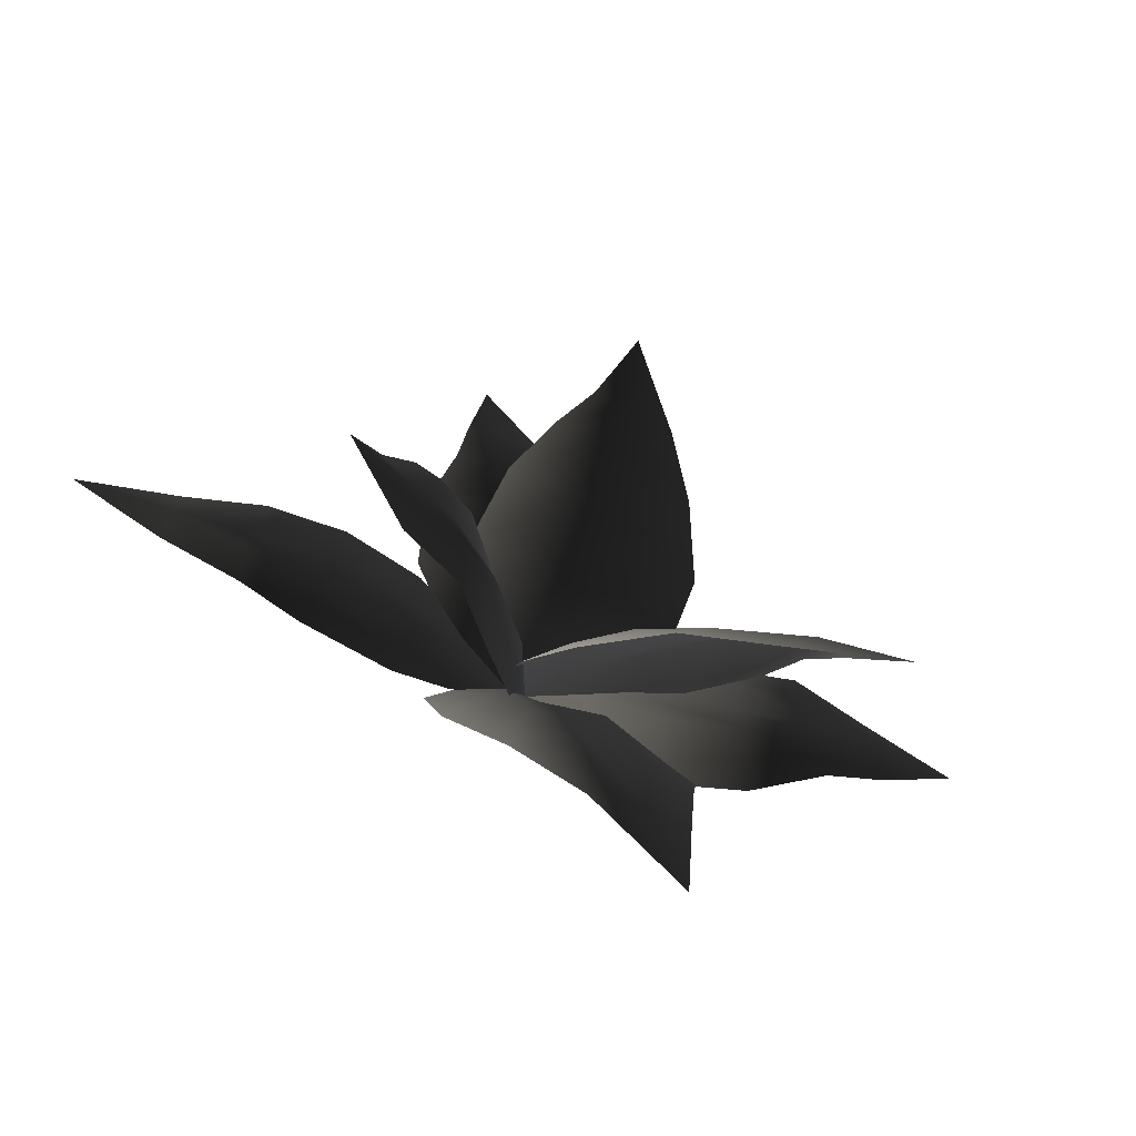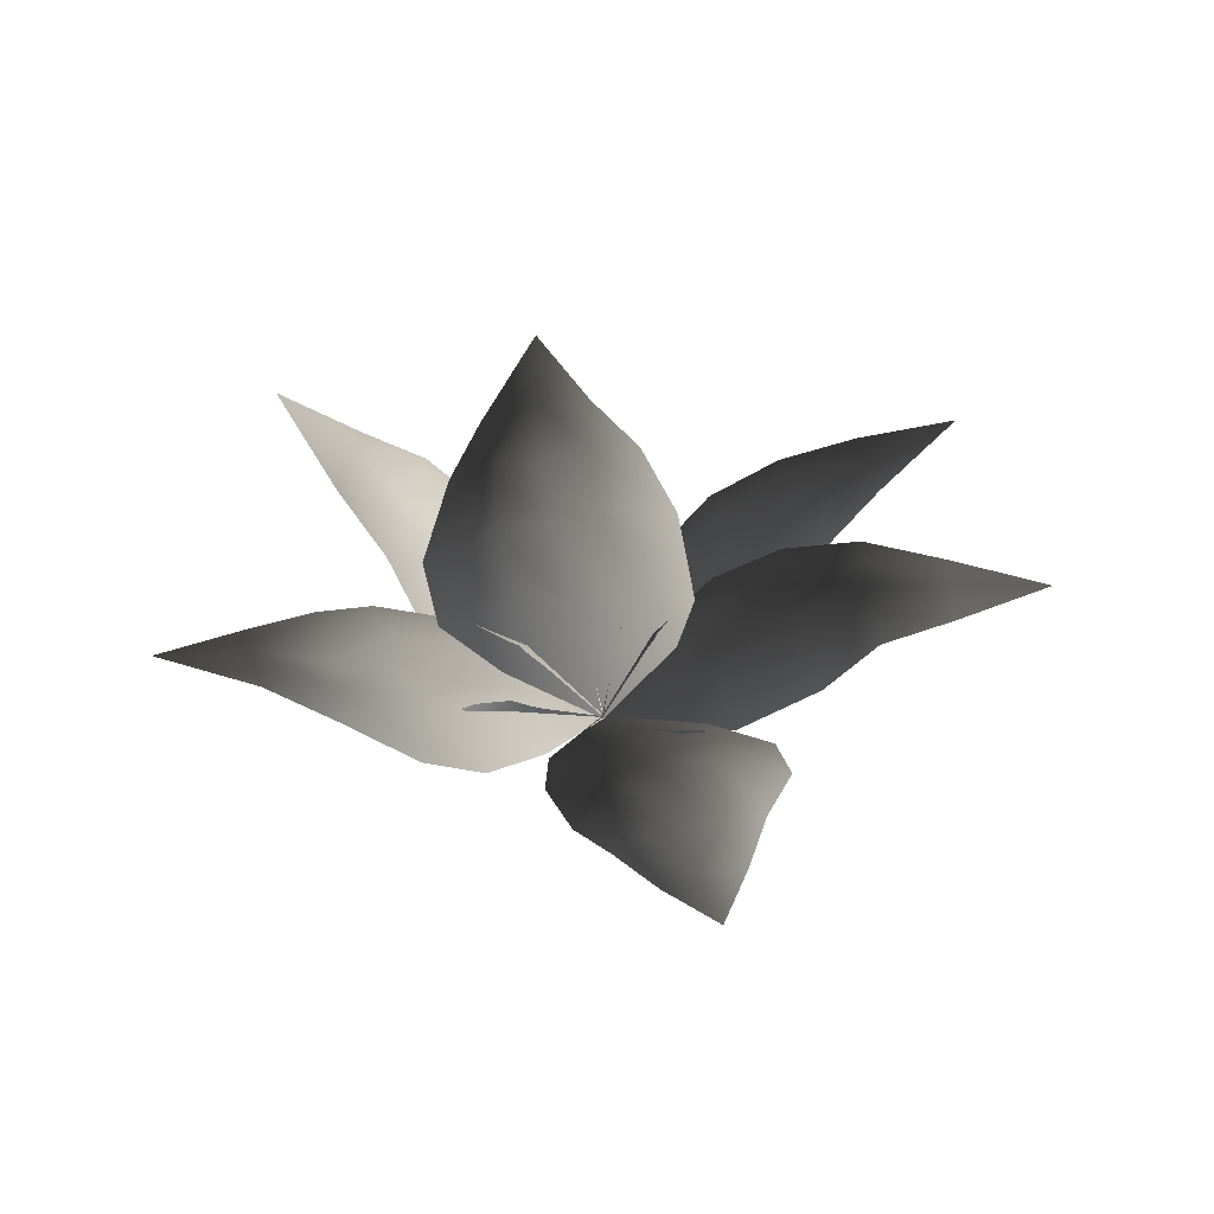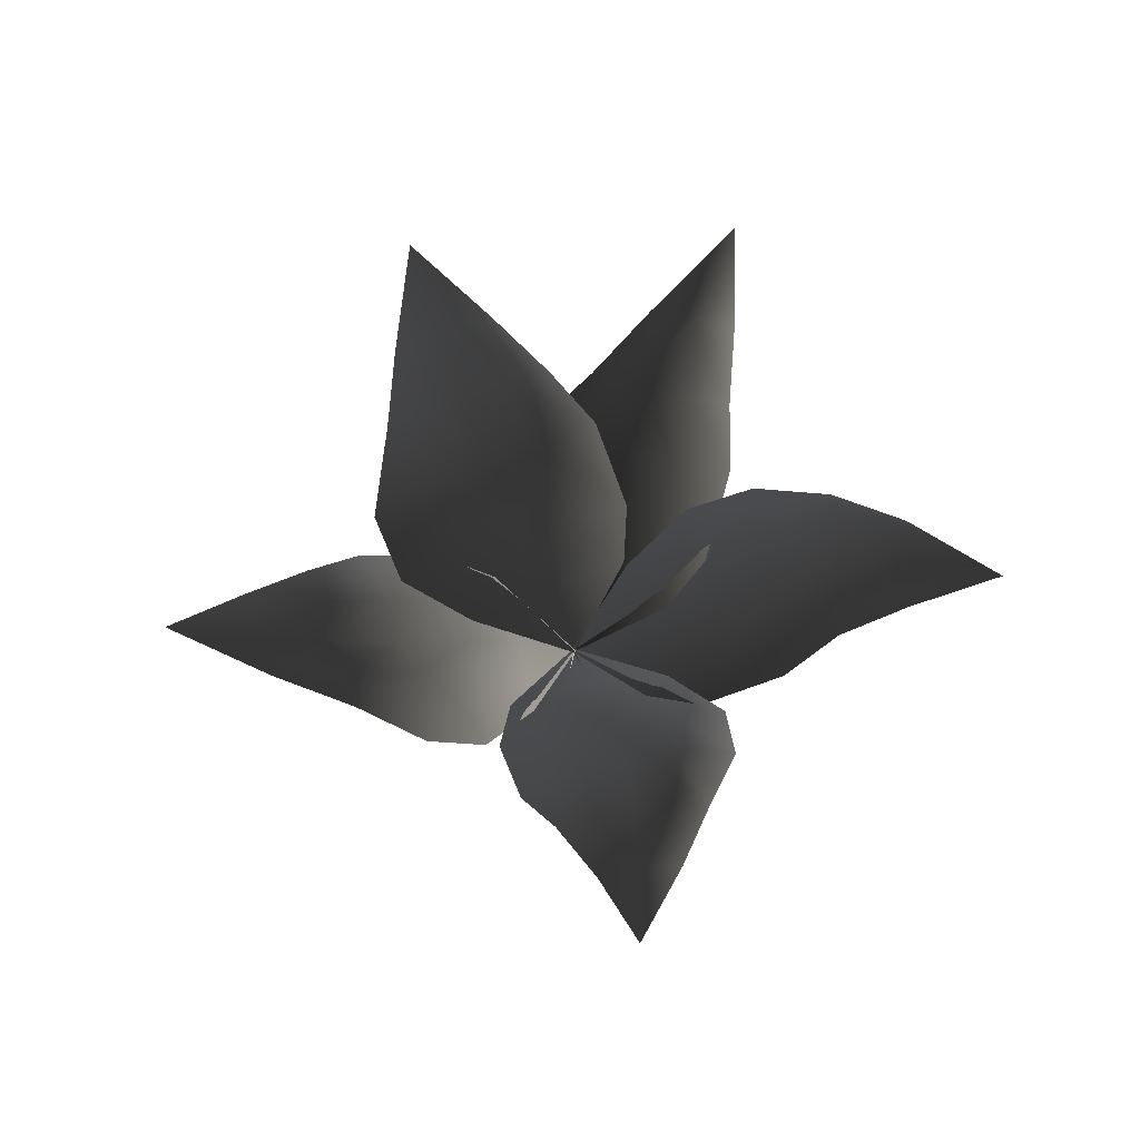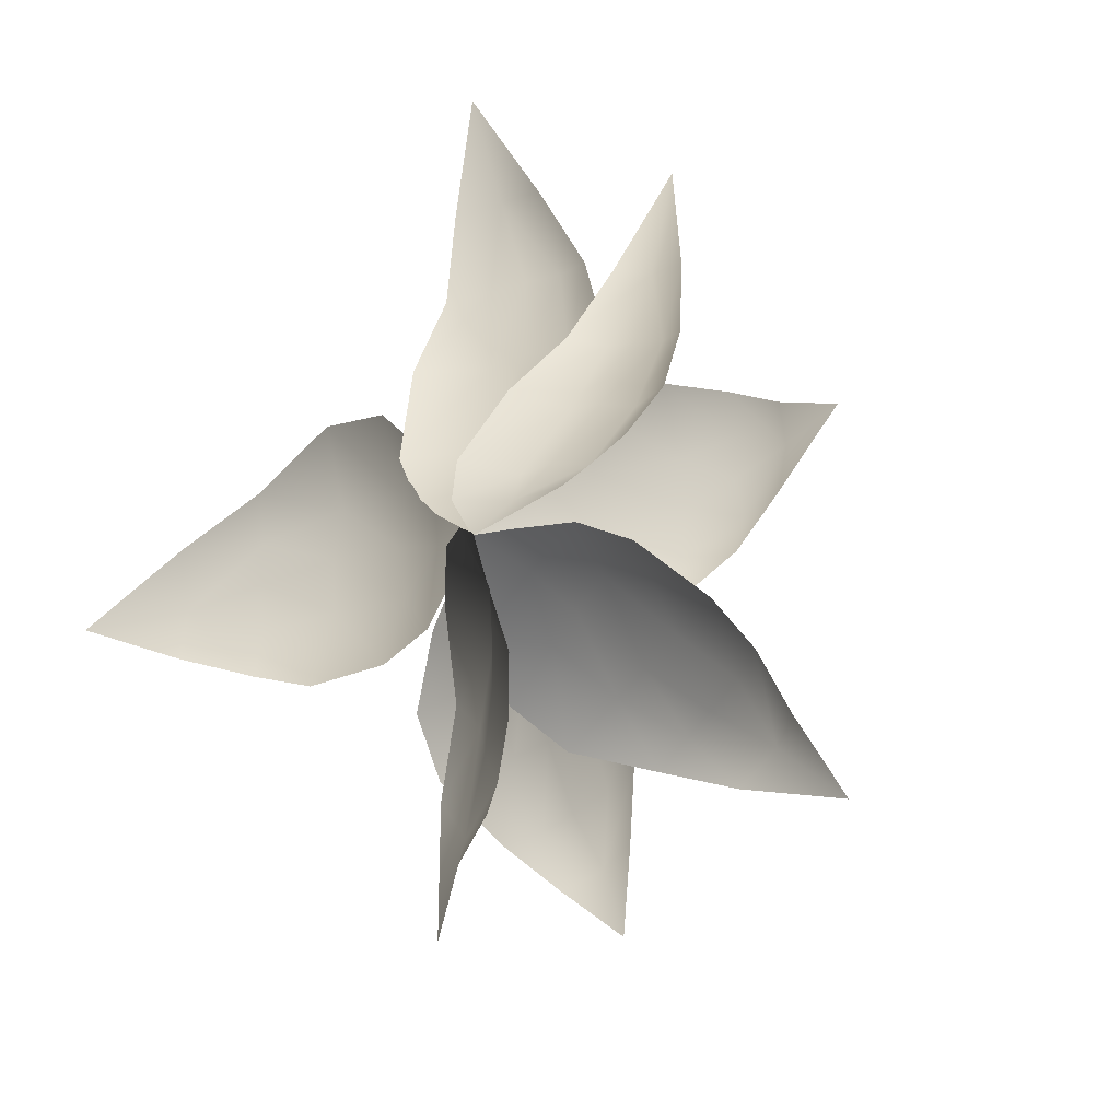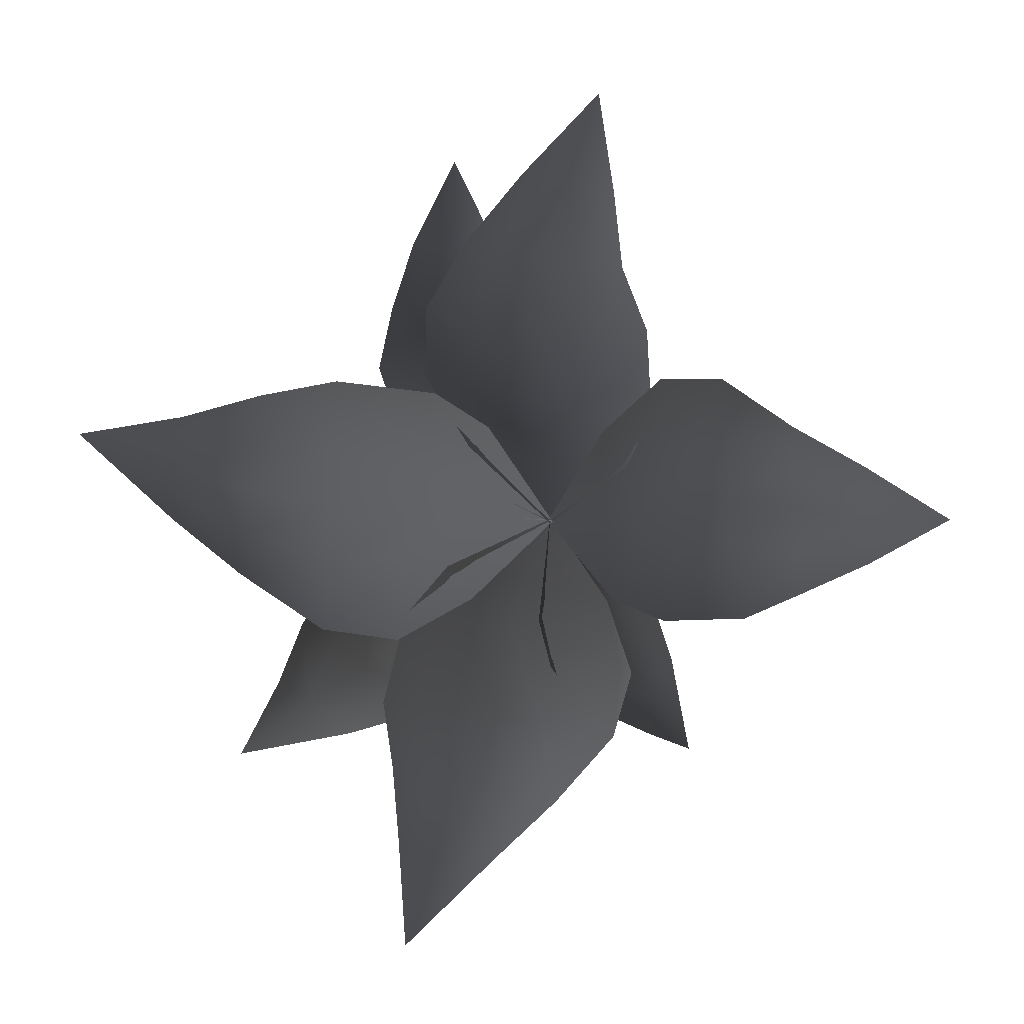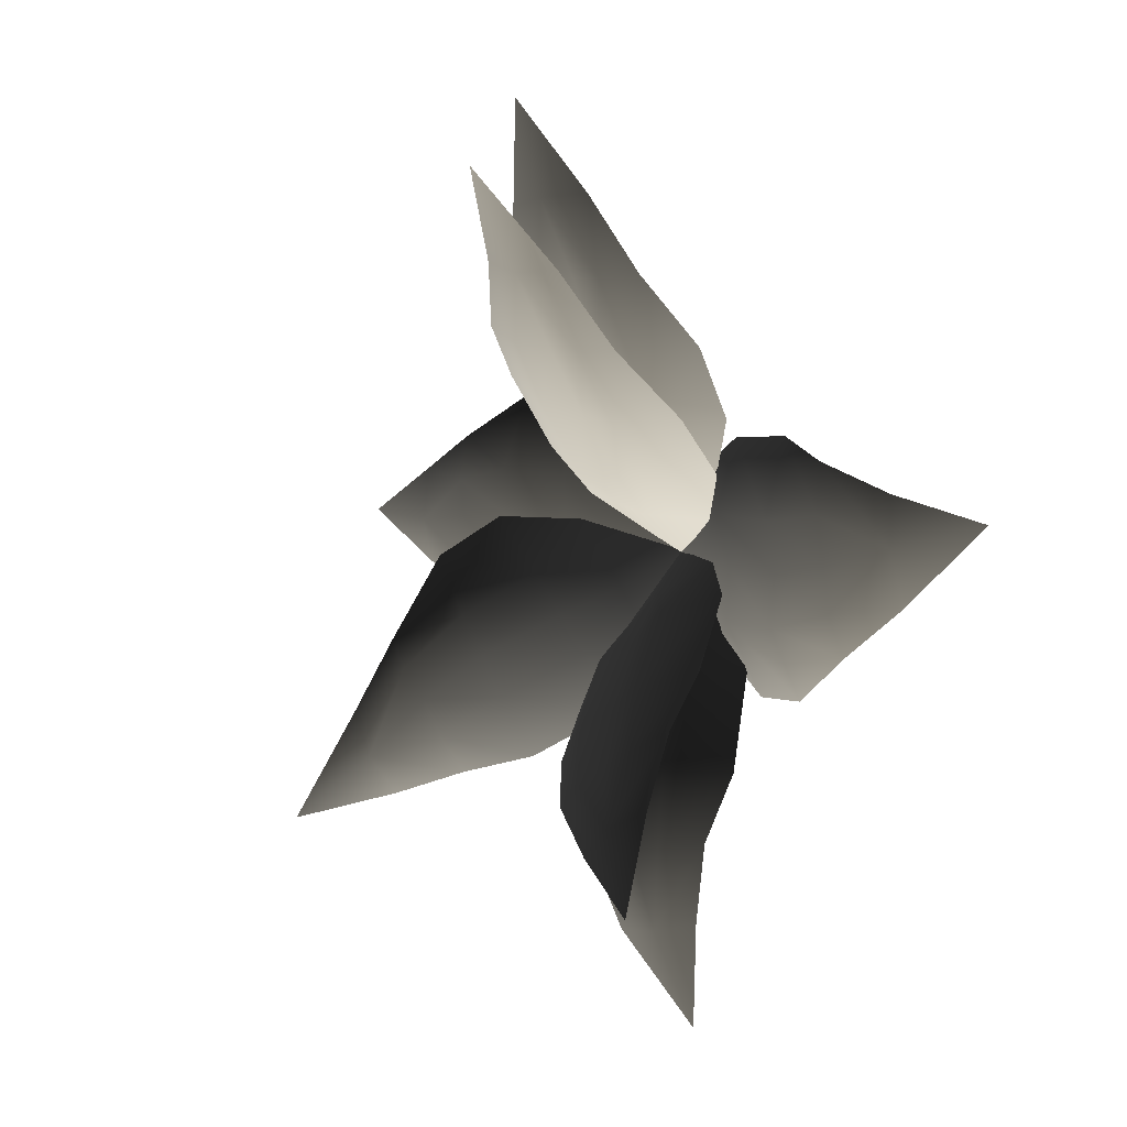
<metadata>
{"format":"obj","ext":"obj","renderer":"f3d","projection":"perspective","resolution":1024,"background":"white","views":[{"elev":-67.6,"azim":-23.1,"up":"+Y"},{"elev":-40.5,"azim":107.8,"up":"+Z"},{"elev":-55.8,"azim":-69.6,"up":"+Z"},{"elev":14.1,"azim":-38.7,"up":"+Y"},{"elev":2.5,"azim":163.2,"up":"+Y"},{"elev":9.6,"azim":52.4,"up":"+Y"}]}
</metadata>
<code>
v 2.36 -1.132 0.4548
v 1.593 -1.246 0.2701
v 1.391 -0.4812 0.562
v 2.27 -0.3847 0.7762
v 0.8118 -0.8207 0.1623
v 0.679 0.08127 0.2819
v -0.0261 -0.00663 -0.01258
v 3.193 -0.5447 0.6743
v 3.138 -0.1065 0.837
v 3.906 0.03798 0.6001
v 3.859 0.6009 0.7487
v 4.87 0.9292 0.536
v 3.793 1.099 0.6838
v 0.6161 0.9899 0.2065
v 3.035 0.3322 0.799
v 2.997 0.8248 0.8706
v 2.206 0.6685 0.8051
v 2.243 0.1401 0.7088
v 1.219 0.5985 0.5643
v 1.325 0.07226 0.4852
v 2.944 1.325 0.7871
v 2.183 1.474 0.5402
v 1.18 1.348 0.2812
v -1.753 -0.07696 1.862
v -1.36 0.3458 1.359
v -0.7907 -0.1918 1.318
v -1.238 -0.6362 1.944
v -0.7388 0.3314 0.7464
v -0.2751 -0.3549 0.5876
v 0.008358 0.01647 -0.02328
v -1.966 -0.9556 2.33
v -1.712 -1.229 2.369
v -2.347 -1.79 2.581
v -2.064 -2.226 2.586
v -2.763 -2.962 3.075
v -1.975 -2.649 2.301
v 0.02441 -1.088 0.3119
v -1.548 -1.57 2.221
v -1.344 -1.927 2.16
v -0.8721 -1.484 1.723
v -1.104 -1.065 1.771
v -0.3133 -1.012 1.017
v -0.6106 -0.632 1.109
v -1.284 -2.341 1.903
v -0.8028 -2.16 1.343
v -0.2119 -1.632 0.6199
v 1.538 1.628 1.304
v 1.461 1.036 0.7743
v 0.7416 0.845 1.051
v 0.8745 1.522 1.616
v 0.9077 0.4855 0.39
v 0.08479 0.4621 0.5711
v -0.0002649 -0.01751 -0.02401
v 1.243 2.304 1.886
v 0.866 2.268 2.053
v 0.884 3.07 2.306
v 0.3808 3.028 2.441
v 0.2475 4.055 2.877
v -0.08995 3.108 2.416
v -0.7414 0.5946 0.6145
v 0.4661 2.304 2.095
v 0.02934 2.316 2.183
v -0.08118 1.631 1.75
v 0.3926 1.615 1.631
v -0.2519 0.8847 1.143
v 0.2308 0.921 1.042
v -0.4404 2.449 2.131
v -0.7751 1.896 1.633
v -0.9435 1.103 0.9906
v 0.01106 -2.032 1.596
v -0.3423 -1.596 1.066
v 0.1329 -0.9875 1.189
v 0.5372 -1.509 1.772
v -0.3259 -0.8836 0.5704
v 0.315 -0.3366 0.5784
v -0.01456 0.01061 -0.02363
v 0.7624 -2.257 2.186
v 1.113 -1.931 2.237
v 1.587 -2.528 2.531
v 2.031 -2.132 2.62
v 2.772 -2.776 2.976
v 2.433 -1.9 2.444
v 1.035 0.07416 0.4521
v 1.465 -1.728 2.185
v 1.851 -1.447 2.183
v 1.381 -0.9708 1.739
v 0.9786 -1.288 1.695
v 0.923 -0.3851 1.068
v 0.5591 -0.7318 1.066
v 2.251 -1.214 2.019
v 2.071 -0.7275 1.498
v 1.573 -0.1489 0.7888
v 1.152 2.265 0.7456
v 1.242 1.548 0.4662
v 0.4939 1.289 0.7477
v 0.4408 2.094 1.062
v 0.8192 0.789 0.2526
v -0.07368 0.6215 0.3947
v 0.006218 -0.02352 -0.01708
v 0.6259 2.985 1.096
v 0.176 2.907 1.254
v -0.05401 3.757 1.208
v -0.647 3.702 1.361
v -1.016 4.709 1.395
v -1.169 3.602 1.311
v -0.9844 0.5547 0.3574
v -0.2495 2.878 1.233
v -0.7434 2.809 1.313
v -0.6236 2.023 1.142
v -0.0869 2.102 1.038
v -0.5821 1.108 0.7888
v -0.06406 1.23 0.6974
v -1.25 2.76 1.255
v -1.427 2.051 0.931
v -1.347 1.097 0.5541
v -2.128 1.507 0.4242
v -1.349 1.509 0.2676
v -1.295 0.7168 0.5591
v -2.156 0.721 0.7234
v -0.6571 0.949 0.1625
v -0.6828 0.03773 0.282
v 0.02685 0.001997 -0.01258
v -3.034 0.9832 0.5807
v -3.047 0.4864 0.6625
v -3.896 0.5257 0.5164
v -3.89 -0.06888 0.5928
v -4.953 -0.07949 0.5167
v -3.926 -0.56 0.4717
v -0.7786 -0.8681 0.207
v -3.071 0.07416 0.611
v -3.094 -0.4084 0.6512
v -2.272 -0.3216 0.7066
v -2.233 0.1991 0.6457
v -1.311 -0.3751 0.5597
v -1.323 0.1596 0.4853
v -3.099 -0.8881 0.4921
v -2.399 -1.136 0.4252
v -1.397 -1.125 0.2855
v -0.9312 -2.415 0.615
v -1.064 -1.697 0.3976
v -0.3152 -1.388 0.6662
v -0.1941 -2.211 0.9541
v -0.7208 -0.8872 0.2272
v 0.1586 -0.6416 0.3324
v -0.009566 0.02411 -0.01452
v -0.367 -3.154 0.9197
v 0.05648 -3.06 1.116
v 0.3479 -3.826 1.062
v 0.9212 -3.7 1.096
v 1.352 -4.651 0.9259
v 1.414 -3.541 0.9556
v 1.055 -0.479 0.2498
v 0.5035 -2.968 1.074
v 0.9692 -2.811 1.095
v 0.8526 -2.054 0.943
v 0.329 -2.168 0.86
v 0.7363 -1.103 0.6499
v 0.2322 -1.269 0.5794
v 1.492 -2.686 0.9187
v 1.651 -1.958 0.6822
v 1.483 -0.9944 0.369
g P_DF_Fern_01_(13)_513_0
f 1 3 2
f 1 4 3
f 5 2 3
f 5 3 6
f 7 5 6
f 8 4 1
f 8 9 4
f 10 9 8
f 10 11 9
f 10 12 11
f 12 13 11
f 6 14 7
f 11 15 9
f 11 16 15
f 15 16 17
f 15 17 18
f 9 18 4
f 9 15 18
f 18 17 19
f 19 14 6
f 18 19 20
f 20 19 6
f 4 18 20
f 4 20 3
f 3 20 6
f 11 21 16
f 11 13 21
f 16 22 17
f 16 21 22
f 17 23 19
f 17 22 23
f 19 23 14
f 24 26 25
f 24 27 26
f 28 25 26
f 28 26 29
f 30 28 29
f 31 27 24
f 31 32 27
f 33 32 31
f 33 34 32
f 33 35 34
f 35 36 34
f 29 37 30
f 34 38 32
f 34 39 38
f 38 39 40
f 38 40 41
f 32 41 27
f 32 38 41
f 41 40 42
f 42 37 29
f 41 42 43
f 43 42 29
f 27 41 43
f 27 43 26
f 26 43 29
f 34 44 39
f 34 36 44
f 39 45 40
f 39 44 45
f 40 46 42
f 40 45 46
f 42 46 37
f 47 49 48
f 47 50 49
f 51 48 49
f 51 49 52
f 53 51 52
f 54 50 47
f 54 55 50
f 56 55 54
f 56 57 55
f 56 58 57
f 58 59 57
f 52 60 53
f 57 61 55
f 57 62 61
f 61 62 63
f 61 63 64
f 55 64 50
f 55 61 64
f 64 63 65
f 65 60 52
f 64 65 66
f 66 65 52
f 50 64 66
f 50 66 49
f 49 66 52
f 57 67 62
f 57 59 67
f 62 68 63
f 62 67 68
f 63 69 65
f 63 68 69
f 65 69 60
f 70 72 71
f 70 73 72
f 74 71 72
f 74 72 75
f 76 74 75
f 77 73 70
f 77 78 73
f 79 78 77
f 79 80 78
f 79 81 80
f 81 82 80
f 75 83 76
f 80 84 78
f 80 85 84
f 84 85 86
f 84 86 87
f 78 87 73
f 78 84 87
f 87 86 88
f 88 83 75
f 87 88 89
f 89 88 75
f 73 87 89
f 73 89 72
f 72 89 75
f 80 90 85
f 80 82 90
f 85 91 86
f 85 90 91
f 86 92 88
f 86 91 92
f 88 92 83
f 93 95 94
f 93 96 95
f 97 94 95
f 97 95 98
f 99 97 98
f 100 96 93
f 100 101 96
f 102 101 100
f 102 103 101
f 102 104 103
f 104 105 103
f 98 106 99
f 103 107 101
f 103 108 107
f 107 108 109
f 107 109 110
f 101 110 96
f 101 107 110
f 110 109 111
f 111 106 98
f 110 111 112
f 112 111 98
f 96 110 112
f 96 112 95
f 95 112 98
f 103 113 108
f 103 105 113
f 108 114 109
f 108 113 114
f 109 115 111
f 109 114 115
f 111 115 106
f 116 118 117
f 116 119 118
f 120 117 118
f 120 118 121
f 122 120 121
f 123 119 116
f 123 124 119
f 125 124 123
f 125 126 124
f 125 127 126
f 127 128 126
f 121 129 122
f 126 130 124
f 126 131 130
f 130 131 132
f 130 132 133
f 124 133 119
f 124 130 133
f 133 132 134
f 134 129 121
f 133 134 135
f 135 134 121
f 119 133 135
f 119 135 118
f 118 135 121
f 126 136 131
f 126 128 136
f 131 137 132
f 131 136 137
f 132 138 134
f 132 137 138
f 134 138 129
f 139 141 140
f 139 142 141
f 143 140 141
f 143 141 144
f 145 143 144
f 146 142 139
f 146 147 142
f 148 147 146
f 148 149 147
f 148 150 149
f 150 151 149
f 144 152 145
f 149 153 147
f 149 154 153
f 153 154 155
f 153 155 156
f 147 156 142
f 147 153 156
f 156 155 157
f 157 152 144
f 156 157 158
f 158 157 144
f 142 156 158
f 142 158 141
f 141 158 144
f 149 159 154
f 149 151 159
f 154 160 155
f 154 159 160
f 155 161 157
f 155 160 161
f 157 161 152

</code>
